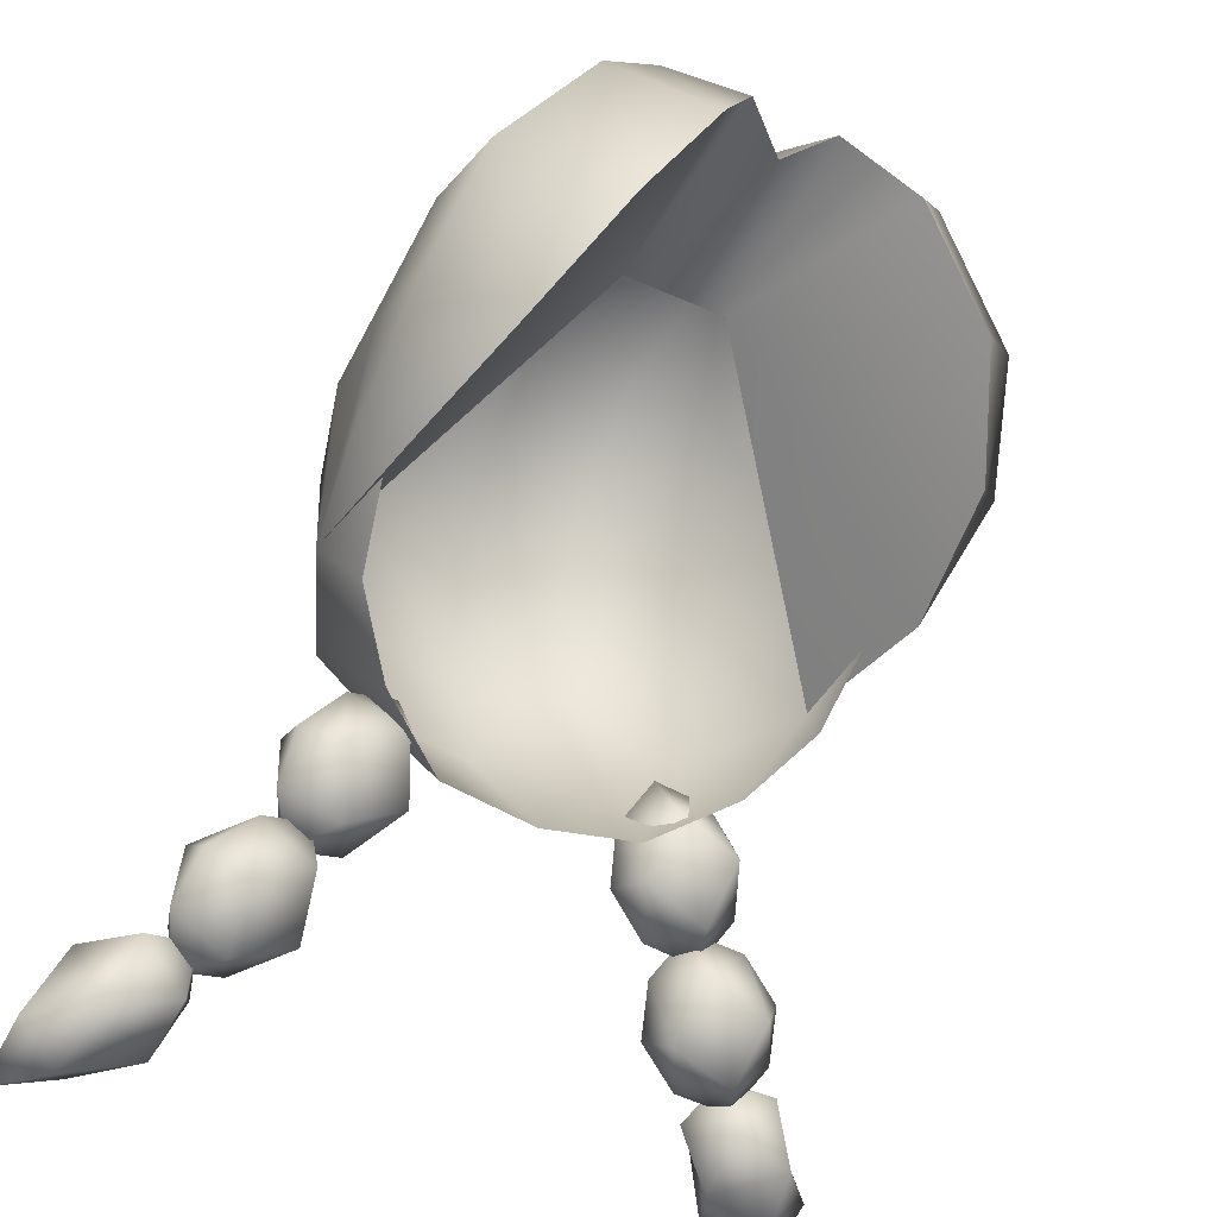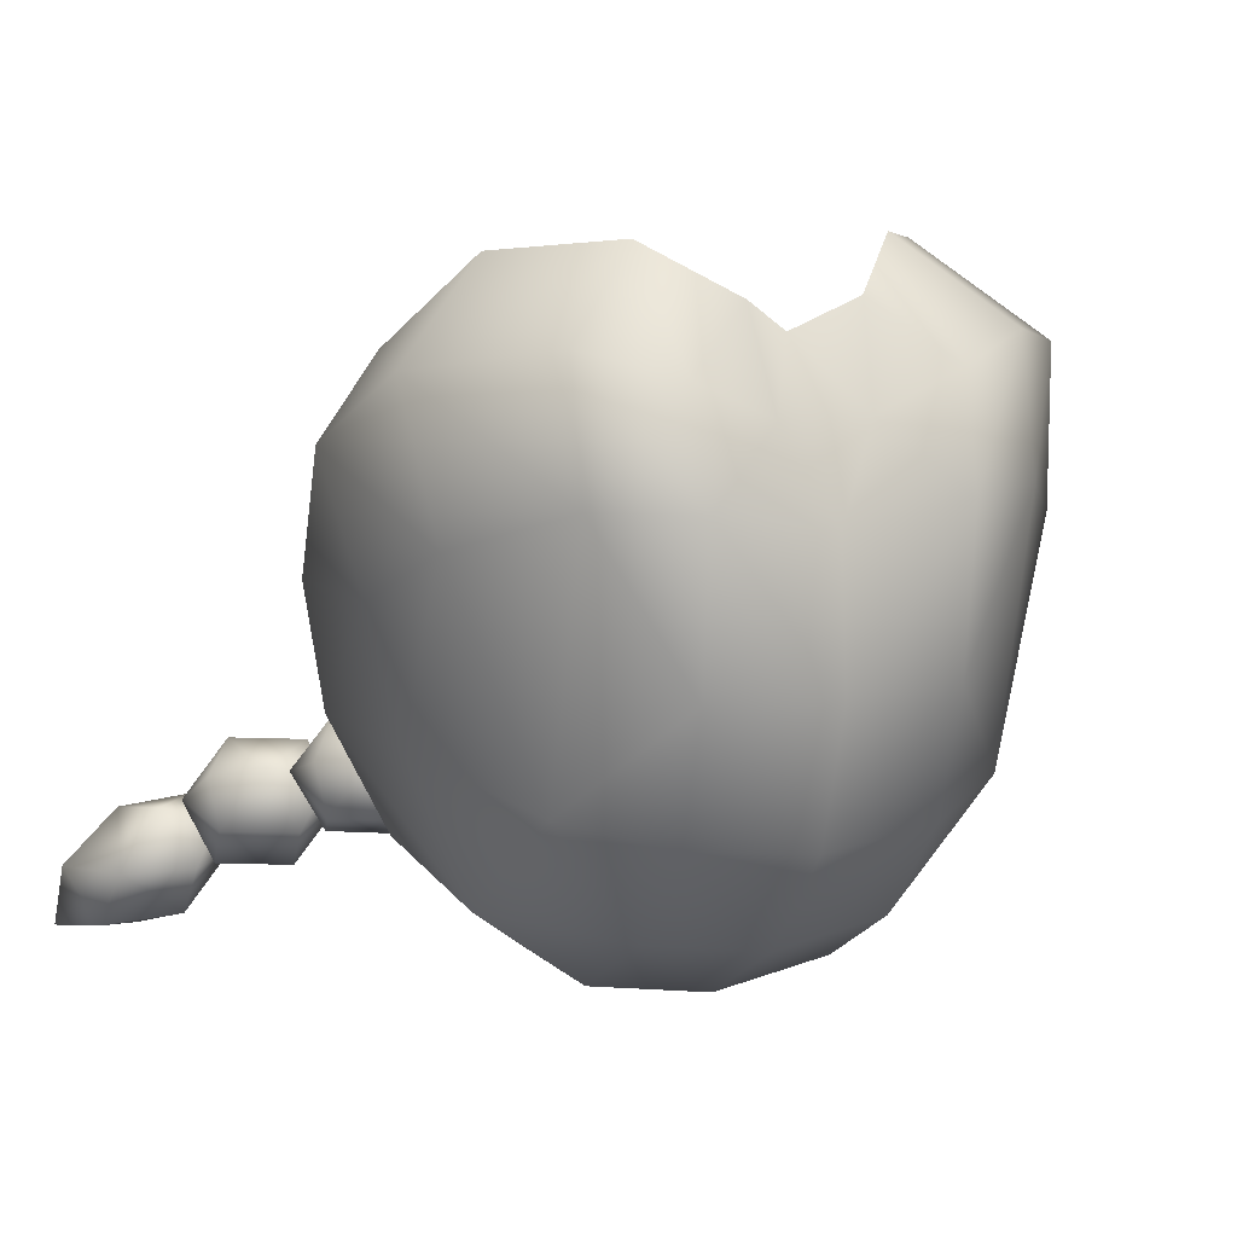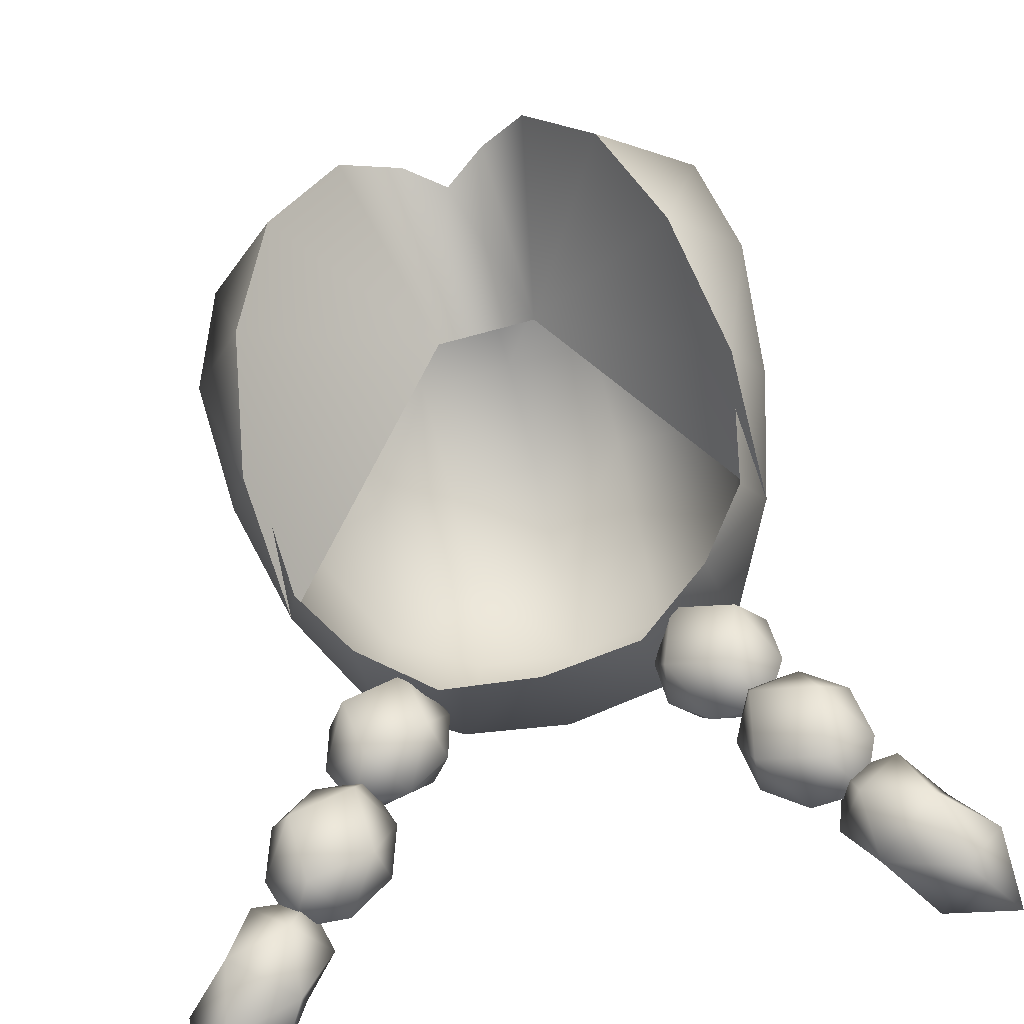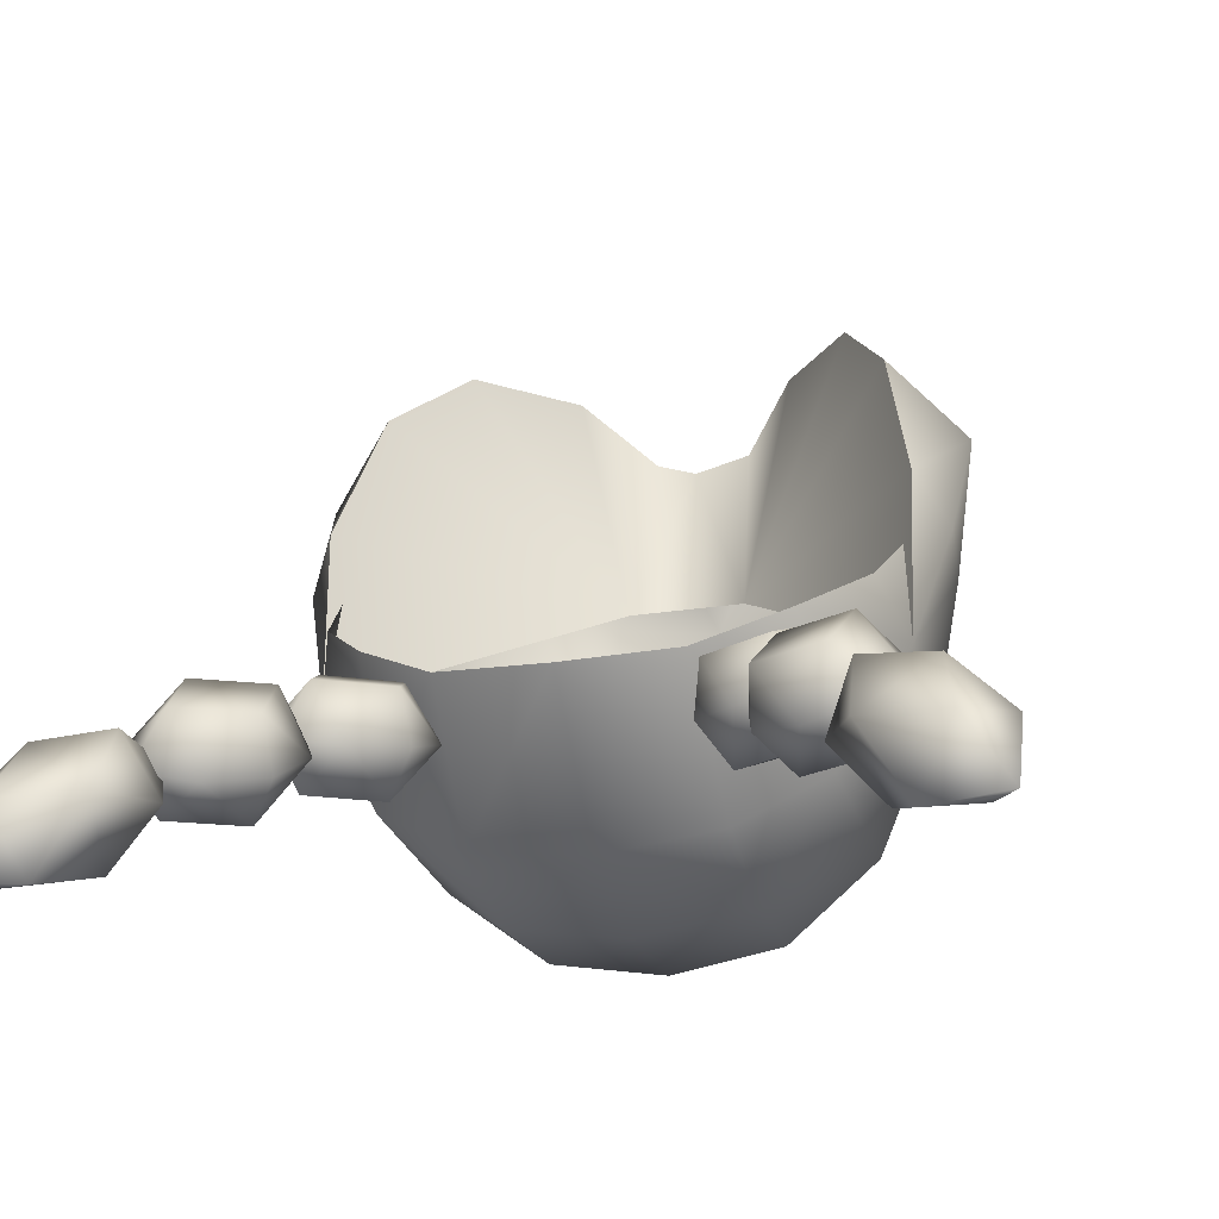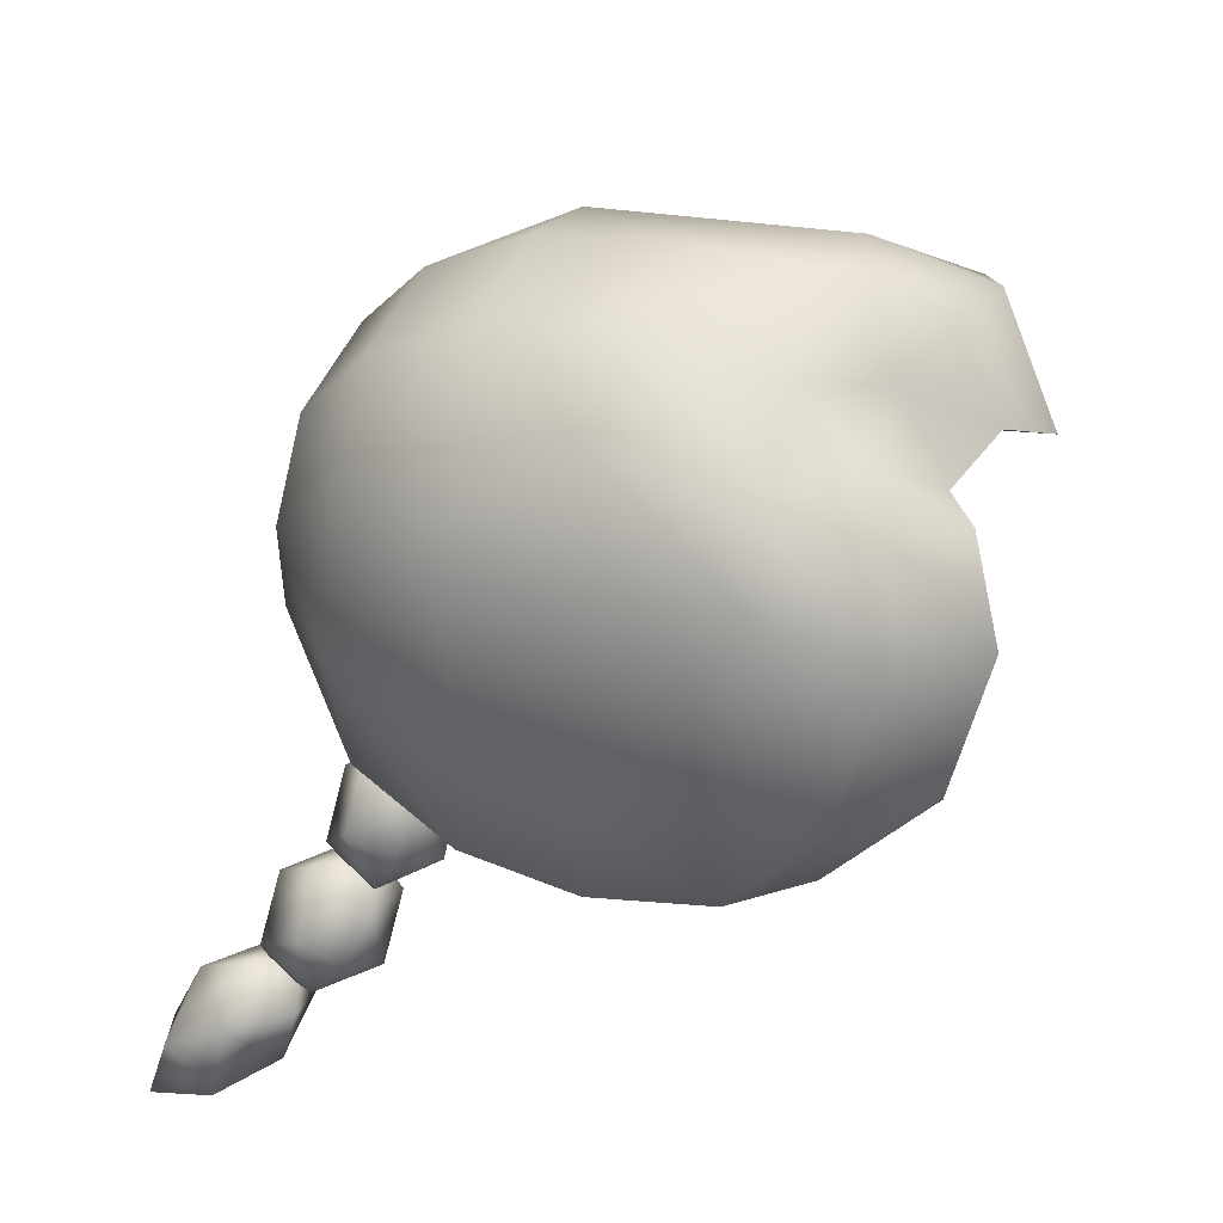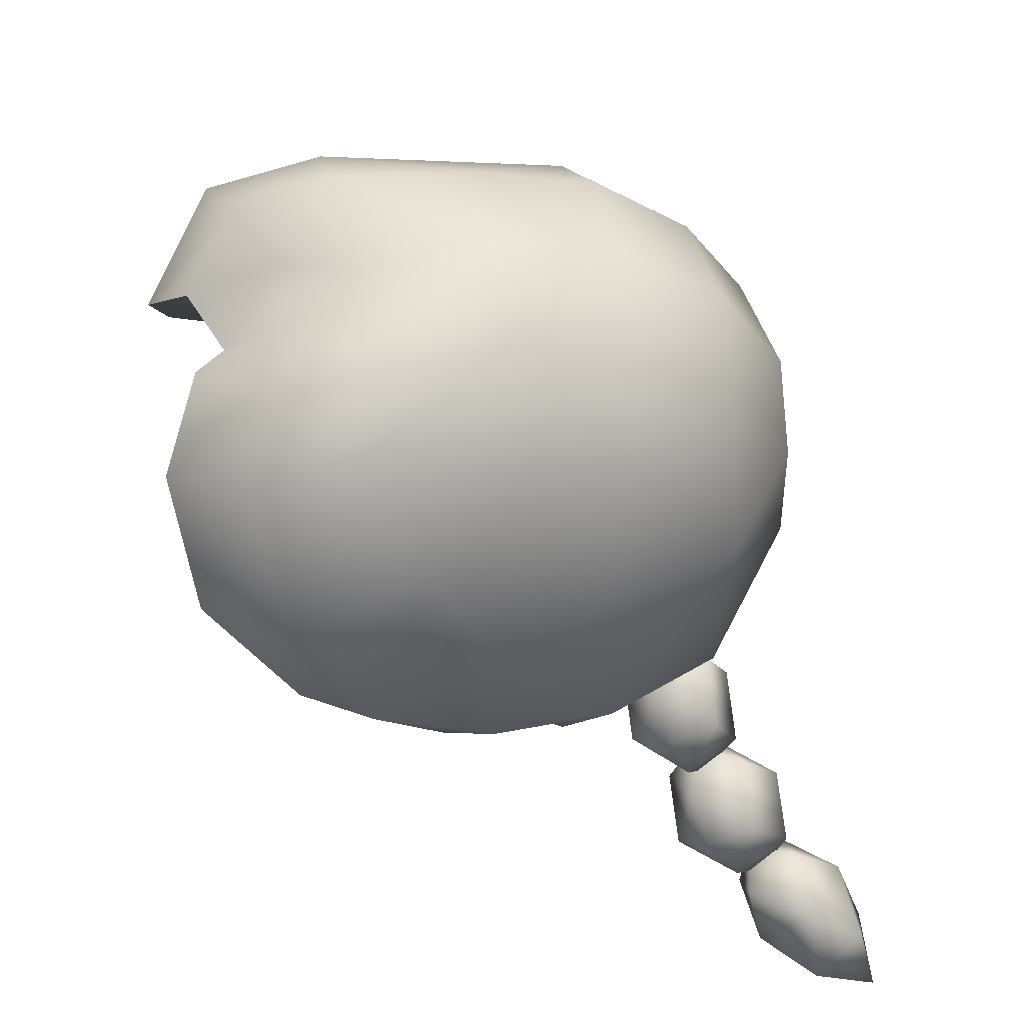
<metadata>
{"format":"obj","ext":"obj","renderer":"f3d","projection":"perspective","resolution":1024,"background":"white","views":[{"elev":-32.0,"azim":-33.1,"up":"+Y"},{"elev":11.1,"azim":157.3,"up":"+Z"},{"elev":-67.3,"azim":15.4,"up":"+Y"},{"elev":-22.5,"azim":15.5,"up":"+Z"},{"elev":59.8,"azim":-73.3,"up":"+Y"},{"elev":54.3,"azim":80.7,"up":"+Y"}]}
</metadata>
<code>
v  23.23 13.87 -20.93
v  22.45 14.91 -25.82
v  23.87 8.435 -22.96
v  14.22 11.74 -28.88
v  20.69 8.549 -28.74
v  11.59 9.392 -25.26
v  15.64 5.275 -26.02
v  12.36 8.353 -20.38
v  20.6 11.52 -17.32
v  18.83 5.161 -20.24
v  15.99 18.09 -25.96
v  19.17 17.99 -20.18
v  10.95 14.82 -23.24
v  14.13 14.71 -17.46
v  21.3 4.157 -25.55
v  13.65 19.27 -20.87
v  29.51 1.875 -24.44
v  29.16 4 -29.01
v  30.74 -2.89 -27.57
v  21.53 1.29 -33.64
v  28.15 -1.557 -33.49
v  18.71 -1.961 -31
v  23.1 -5.6 -32.2
v  19.06 -4.086 -26.43
v  26.69 -1.376 -21.79
v  25.69 -6.937 -26.28
v  22.54 6.847 -29.15
v  25.12 5.514 -23.23
v  17.49 2.804 -27.87
v  20.07 1.467 -21.94
v  28.61 -6.769 -31.19
v  19.76 6.855 -24.49
v  29.77 -6.937 -39.49
v  37.25 -9.741 -40.67
v  36.11 -4.906 -34.57
v  28.31 -13.63 -34.84
v  32.63 -13.62 -41.88
v  34.65 -11.6 -29.93
v  35.95 -16.04 -35.84
v  39.95 -11.97 -35.14
v  29.63 -2.557 -34.15
v  32.38 -5.18 -28.76
v  25.24 -7.475 -34.31
v  27.99 -10.1 -28.92
v  40 -16 -41.97
v  26.92 -4.243 -29.89
v  -22.45 14.91 -25.82
v  -23.22 13.87 -20.93
v  -23.87 8.435 -22.96
v  -20.69 8.549 -28.74
v  -14.22 11.74 -28.88
v  -15.64 5.275 -26.02
v  -11.58 9.392 -25.26
v  -12.36 8.353 -20.38
v  -18.83 5.161 -20.24
v  -20.59 11.52 -17.32
v  -15.98 18.09 -25.96
v  -19.17 17.99 -20.18
v  -10.94 14.82 -23.24
v  -14.12 14.71 -17.46
v  -21.3 4.157 -25.55
v  -13.64 19.27 -20.87
v  -29.16 4 -29.01
v  -29.51 1.875 -24.44
v  -30.73 -2.89 -27.57
v  -28.15 -1.557 -33.49
v  -21.53 1.29 -33.64
v  -23.1 -5.6 -32.2
v  -18.71 -1.961 -31
v  -19.05 -4.086 -26.43
v  -25.68 -6.937 -26.28
v  -26.69 -1.376 -21.79
v  -22.53 6.847 -29.15
v  -25.11 5.514 -23.23
v  -17.48 2.804 -27.87
v  -20.06 1.467 -21.94
v  -28.6 -6.769 -31.19
v  -19.76 6.855 -24.49
v  -37.24 -9.741 -40.67
v  -29.76 -6.937 -39.49
v  -36.1 -4.906 -34.57
v  -32.63 -13.62 -41.88
v  -28.31 -13.63 -34.84
v  -35.95 -16.04 -35.84
v  -34.65 -11.6 -29.93
v  -39.95 -11.97 -35.14
v  -29.63 -2.557 -34.15
v  -32.38 -5.18 -28.76
v  -25.23 -7.475 -34.31
v  -27.99 -10.1 -28.92
v  -40 -16 -41.97
v  -26.92 -4.243 -29.89
v  26.47 28.04 3
v  30.27 39 10.3
v  29.31 31.51 -1.49
v  23.45 34.01 16.83
v  27.88 42.93 -1.427
v  27.52 50.3 17
v  18.24 43.3 25
v  25.5 53.71 3.984
v  18.35 61.4 19.4
v  10.55 54.4 26.44
v  18.33 64 8
v  0 58.77 19.62
v  3.855 65.45 14
v  4.69 61.78 22.41
v  0 68.15 6.122
v  10.6 69 8
v  26.2 26.93 -13.63
v  5.643 54.33 3.282
v  11.02 66.09 17.33
v  0 9.631 -19.1
v  11.31 22.58 -29.84
v  0 22.02 -31.37
v  10.67 10.89 -18.38
v  19.79 24.2 -25.38
v  18.67 15.56 -13.89
v  11.31 33.44 -33.52
v  0 33.44 -35.24
v  10.84 45.66 -33.3
v  0 46.27 -35
v  10.6 67.49 -6
v  0 65.57 -18.55
v  10.6 64 -17.64
v  0 69.24 -6.31
v  19.78 43.87 -26.6
v  18.76 58.18 -15.84
v  10.6 56.12 -27.02
v  24 21.91 -9.02
v  25.44 44.26 -12.9
v  0 57.29 -28.42
v  26.3 33.44 0
v  -5.639 54.33 3.282
v  -26.47 28.04 3
v  -30.26 39 10.3
v  -23.44 34.01 16.83
v  -29.3 31.51 -1.49
v  -27.88 42.93 -1.427
v  -27.51 50.3 17
v  -18.23 43.3 25
v  -25.49 53.71 3.984
v  -18.35 61.4 19.4
v  -10.55 54.4 26.44
v  -18.32 64 8
v  -3.851 65.45 14
v  -4.686 61.78 22.41
v  -10.6 69 8
v  -26.19 26.93 -13.63
v  -11.02 66.09 17.33
v  -11.31 22.58 -29.84
v  -10.67 10.89 -18.38
v  -19.78 24.2 -25.38
v  -18.67 15.56 -13.89
v  -11.31 33.44 -33.52
v  -10.84 45.66 -33.3
v  -10.6 67.49 -6
v  -10.6 64 -17.64
v  -19.77 43.87 -26.6
v  -18.76 58.18 -15.84
v  -10.6 56.12 -27.02
v  -24 21.91 -9.02
v  -25.44 44.26 -12.9
v  -26.3 33.44 0
g hair
f 148 161 163
f 148 153 161
f 152 153 148
f 152 151 153
f 150 151 152
f 150 112 151
f 114 112 150
f 114 113 112
f 118 113 114
f 118 116 113
f 126 116 118
f 126 109 116
f 130 109 126
f 130 97 109
f 100 97 130
f 100 94 97
f 98 94 100
f 98 96 94
f 99 96 98
f 67 68 66
f 67 69 68
f 75 69 67
f 75 70 69
f 76 70 75
f 76 72 70
f 74 72 76
f 74 64 72
f 63 64 74
f 63 65 64
f 66 65 63
f 66 77 65
f 68 77 66
f 68 71 77
f 70 71 68
f 70 72 71
f 51 52 50
f 51 53 52
f 59 53 51
f 59 54 53
f 60 54 59
f 60 56 54
f 58 56 60
f 58 48 56
f 47 48 58
f 47 49 48
f 50 49 47
f 50 61 49
f 52 61 50
f 52 55 61
f 54 55 52
f 54 56 55
f 21 23 20
f 21 31 23
f 19 31 21
f 19 26 31
f 25 26 19
f 25 24 26
f 30 24 25
f 30 29 24
f 32 29 30
f 32 27 29
f 28 27 32
f 28 18 27
f 17 18 28
f 17 19 18
f 25 19 17
f 5 7 4
f 5 15 7
f 3 15 5
f 3 10 15
f 9 10 3
f 9 8 10
f 14 8 9
f 14 13 8
f 16 13 14
f 16 11 13
f 12 11 16
f 12 2 11
f 1 2 12
f 1 3 2
f 9 3 1
f 82 79 80
f 82 91 79
f 84 91 82
f 84 86 91
f 85 86 84
f 85 81 86
f 88 81 85
f 88 87 81
f 92 87 88
f 92 89 87
f 90 89 92
f 90 83 89
f 85 83 90
f 85 84 83
f 34 37 33
f 34 45 37
f 40 45 34
f 40 39 45
f 38 39 40
f 38 36 39
f 44 36 38
f 44 43 36
f 46 43 44
f 46 41 43
f 42 41 46
f 42 35 41
f 38 35 42
f 38 40 35
f 149 143 146
f 149 142 143
f 147 142 149
f 147 144 142
f 156 144 147
f 156 159 144
f 157 159 156
f 157 160 159
f 131 160 157
f 131 121 160
f 128 121 131
f 128 120 121
f 126 120 128
f 126 118 120
f 145 149 146
f 145 147 149
f 107 147 145
f 107 125 147
f 108 125 107
f 108 122 125
f 103 122 108
f 103 127 122
f 100 127 103
f 100 130 127
f 142 140 143
f 142 139 140
f 144 139 142
f 144 141 139
f 159 141 144
f 159 162 141
f 158 162 159
f 158 148 162
f 152 148 158
f 104 145 146
f 104 105 145
f 106 105 104
f 106 111 105
f 102 111 106
f 102 101 111
f 99 101 102
f 99 98 101
f 20 27 18
f 20 29 27
f 22 29 20
f 22 24 29
f 23 24 22
f 23 26 24
f 31 26 23
f 125 156 147
f 125 123 156
f 122 123 125
f 122 124 123
f 127 124 122
f 127 128 124
f 126 128 127
f 4 11 2
f 4 13 11
f 6 13 4
f 6 8 13
f 7 8 6
f 7 10 8
f 15 10 7
f 160 158 159
f 160 155 158
f 121 155 160
f 121 119 155
f 120 119 121
f 120 118 119
f 47 51 50
f 47 57 51
f 58 57 47
f 58 62 57
f 60 62 58
f 60 59 62
f 139 136 140
f 139 135 136
f 141 135 139
f 141 138 135
f 162 138 141
f 162 148 138
f 63 67 66
f 63 73 67
f 74 73 63
f 74 78 73
f 76 78 74
f 76 75 78
f 105 107 145
f 105 108 107
f 111 108 105
f 111 101 108
f 93 94 96
f 93 95 94
f 109 95 93
f 109 97 95
f 135 134 136
f 135 137 134
f 138 137 135
f 138 148 137
f 114 119 118
f 114 154 119
f 150 154 114
f 150 152 154
f 123 157 156
f 123 131 157
f 124 131 123
f 124 128 131
f 110 104 133
f 110 106 104
f 102 106 110
f 103 98 100
f 103 101 98
f 108 101 103
f 80 89 83
f 80 87 89
f 81 87 80
f 33 41 35
f 33 43 41
f 36 43 33
f 28 25 17
f 28 30 25
f 32 30 28
f 133 134 148
f 133 136 134
f 140 136 133
f 133 143 140
f 133 146 143
f 104 146 133
f 12 9 1
f 12 14 9
f 16 14 12
f 75 73 78
f 75 67 73
f 115 113 116
f 115 112 113
f 55 49 61
f 55 56 49
f 99 110 96
f 99 102 110
f 59 57 62
f 59 51 57
f 93 110 109
f 93 96 110
f 117 116 109
f 117 115 116
f 88 90 92
f 88 85 90
f 44 42 46
f 44 38 42
f 39 37 45
f 39 36 37
f 129 109 132
f 129 117 109
f 21 18 19
f 21 20 18
f 34 35 40
f 34 33 35
f 86 79 91
f 86 81 79
f 82 83 84
f 82 80 83
f 5 2 3
f 5 4 2
f 71 65 77
f 71 72 65
f 158 154 152
f 158 155 154
f 95 97 94
f 137 148 134
f 155 119 154
f 127 130 126
f 81 80 79
f 72 64 65
f 68 69 70
f 56 48 49
f 52 53 54
f 33 37 36
f 20 23 22
f 4 7 6

</code>
